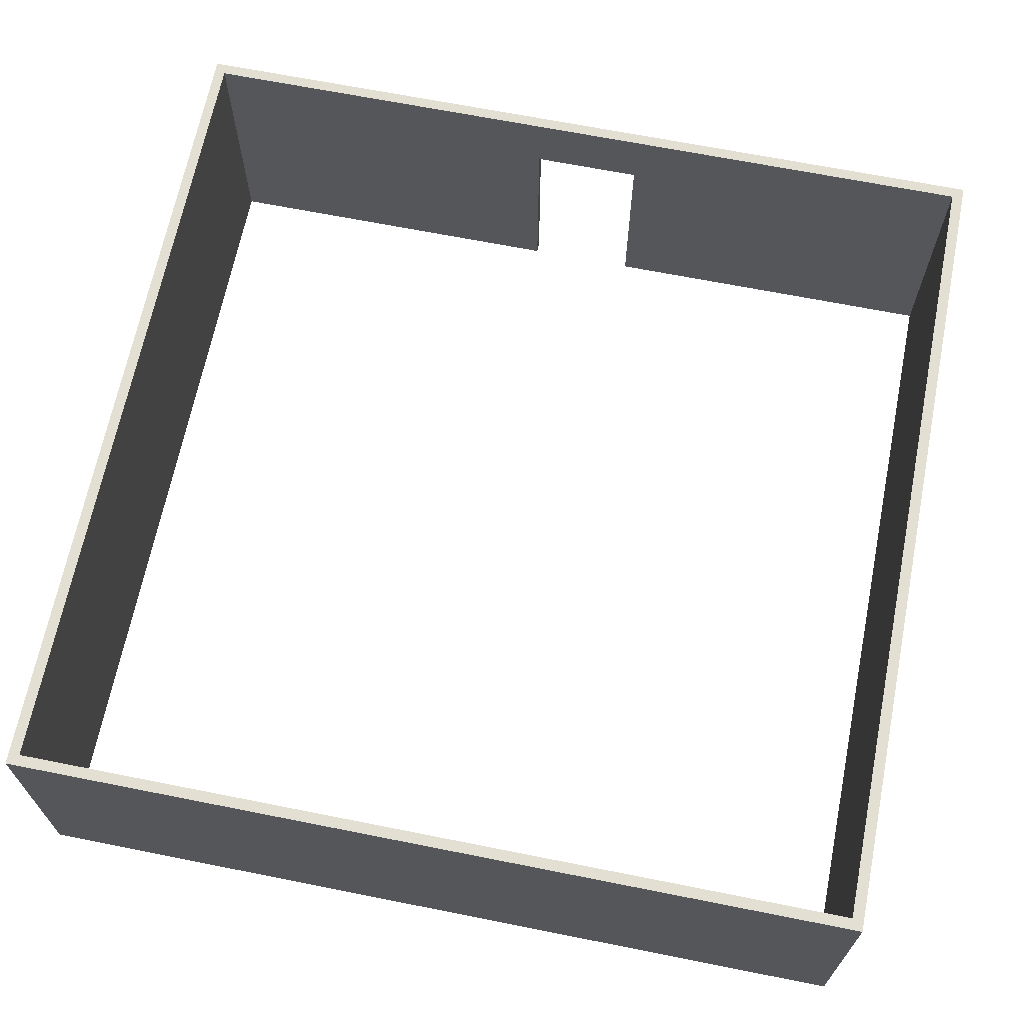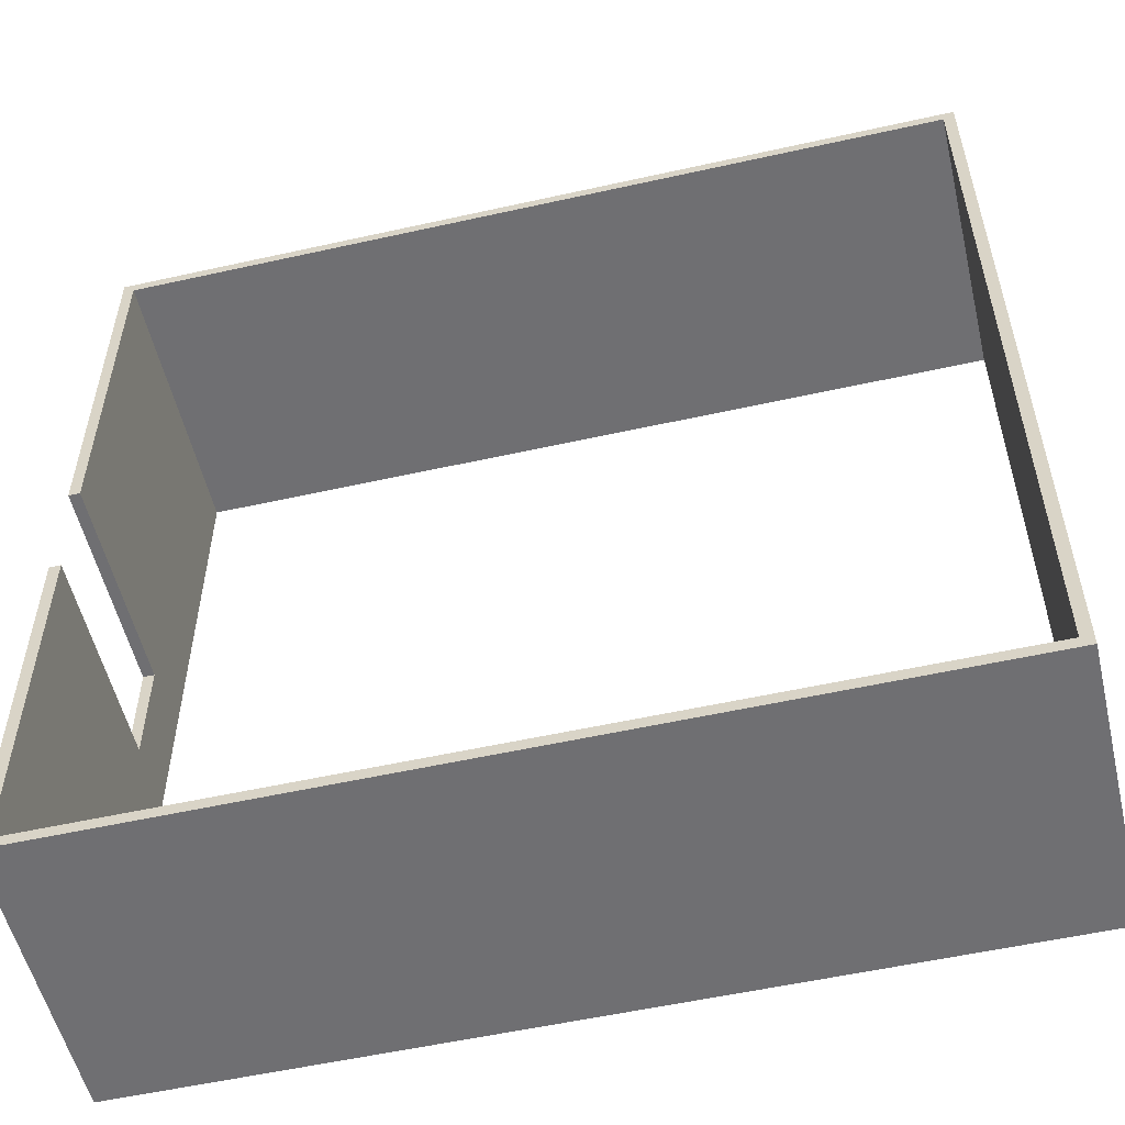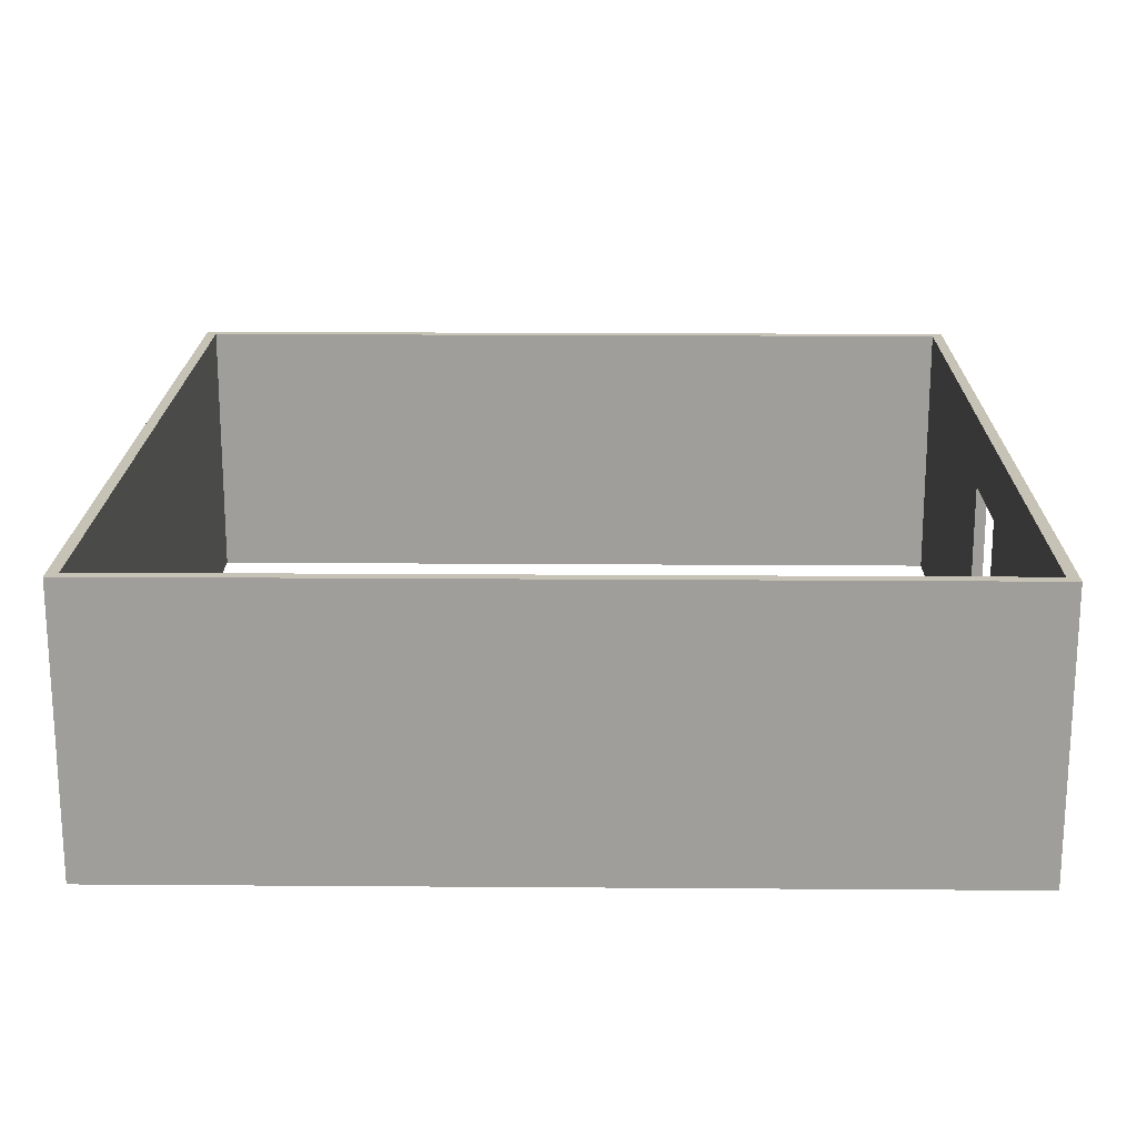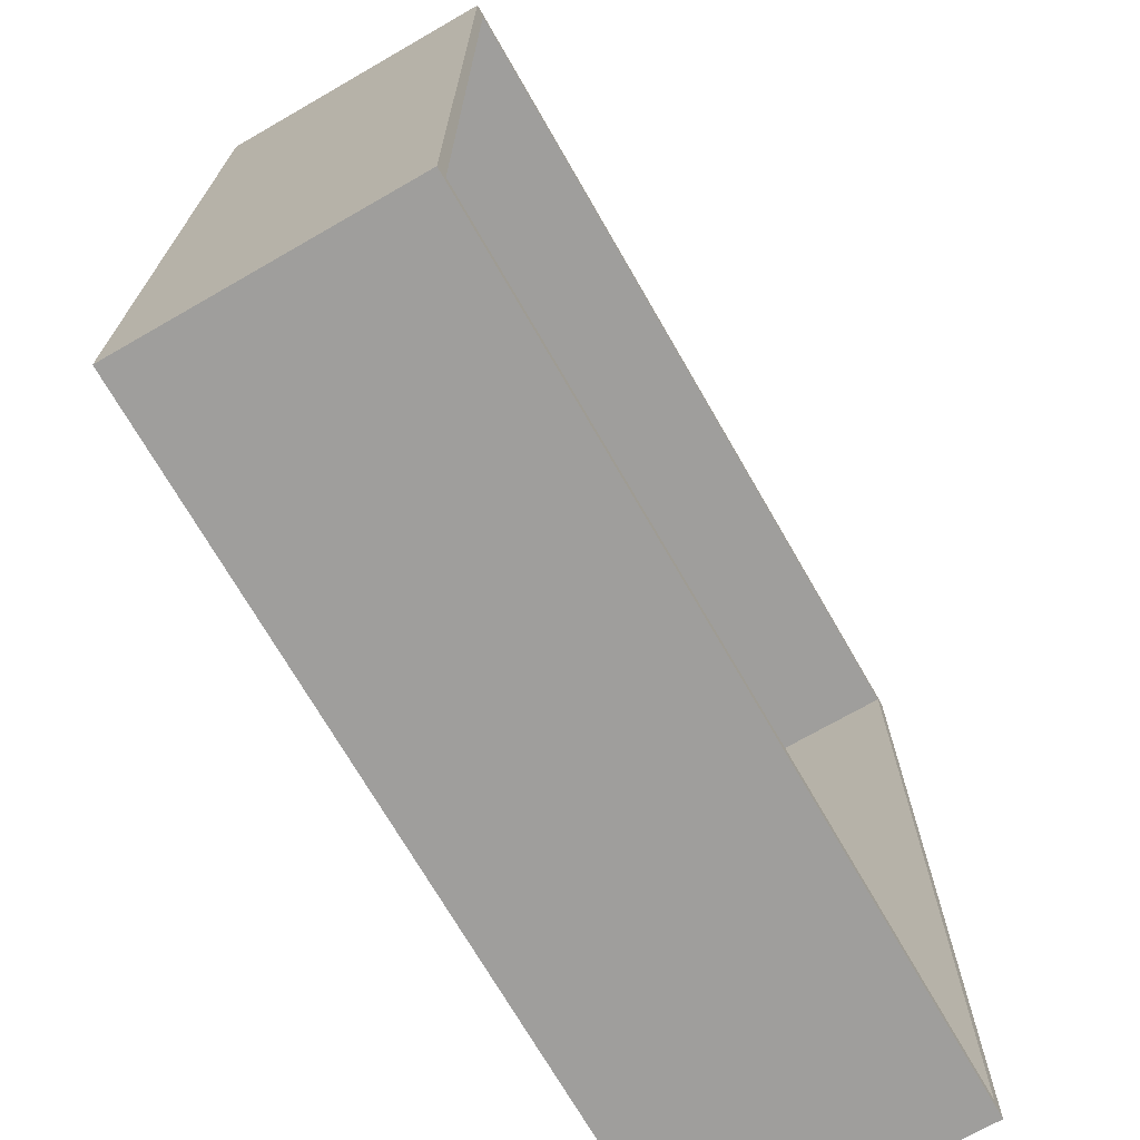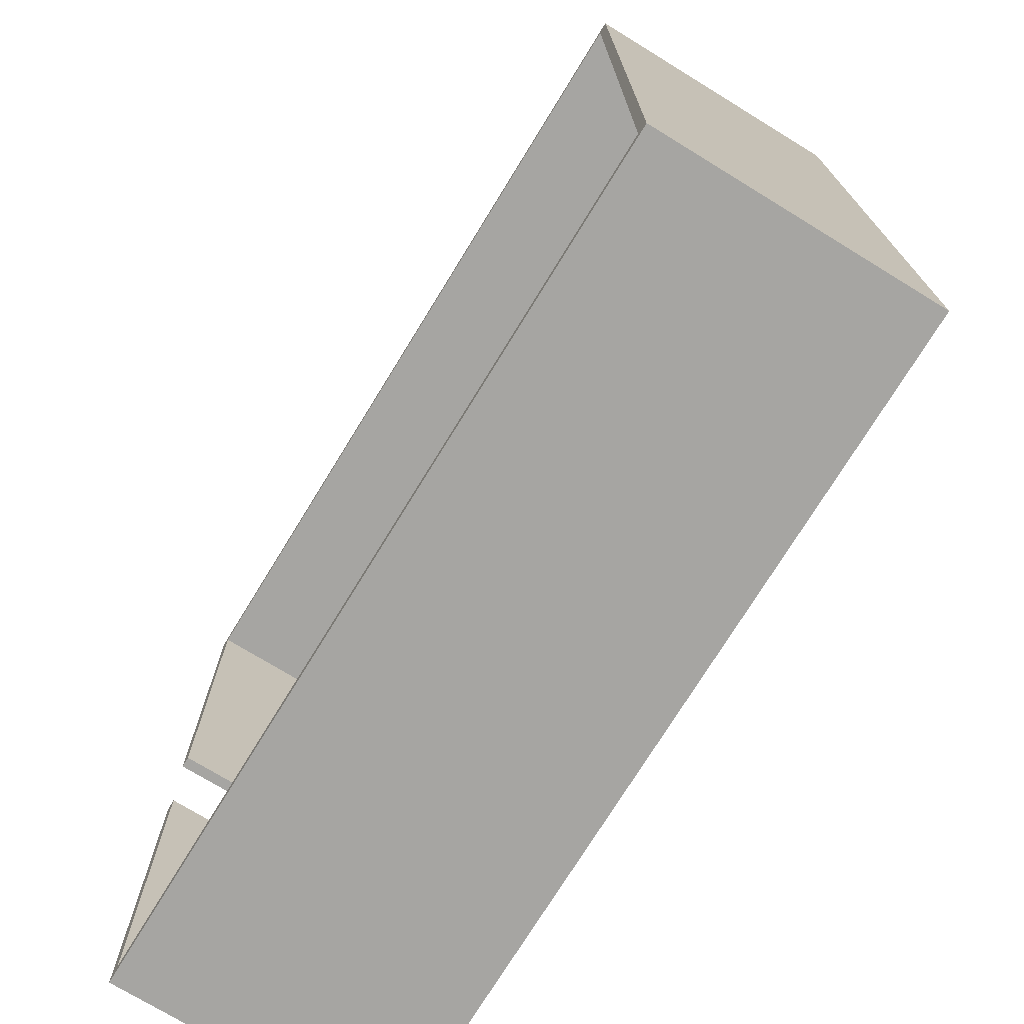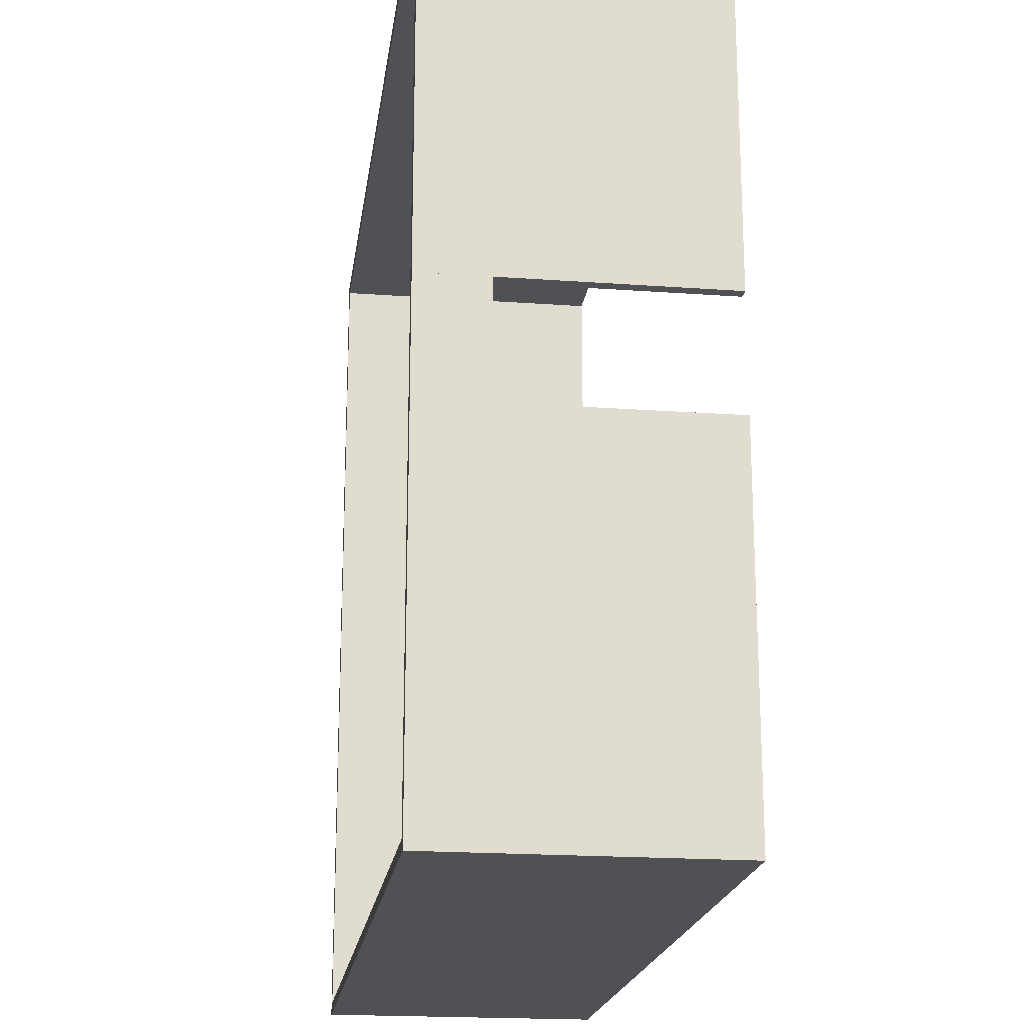
<metadata>
{"format":"obj","ext":"obj","renderer":"f3d","projection":"perspective","resolution":1024,"background":"white","views":[{"elev":66.9,"azim":101.3,"up":"+Y"},{"elev":-54.7,"azim":13.3,"up":"+Z"},{"elev":19.1,"azim":-179.2,"up":"+Y"},{"elev":-71.1,"azim":119.9,"up":"+Z"},{"elev":-73.7,"azim":58.5,"up":"+Z"},{"elev":-19.9,"azim":-97.6,"up":"+Z"}]}
</metadata>
<code>
o H_Room_W_01_L
g Room_W_01_L
v -3.7 0.65 0.5
v -3.8 0.65 0.5
v -3.7 1.25 0.5
v -3.8 1.25 0.5
v -3.8 0.65 -0.6
v -3.8 1.25 -0.6
v -3.7 0.65 -0.6
v -3.7 1.25 -0.6
v 3.8 -1.25 3.85
v 3.7 -1.25 3.85
v 3.8 1.25 3.85
v 3.7 1.25 3.85
v 3.7 -1.25 3.75
v 3.7 -1.25 -3.75
v 3.7 1.25 3.75
v 3.7 1.25 -3.75
v 3.7 -1.25 -3.85
v 3.8 -1.25 -3.85
v 3.7 1.25 -3.85
v 3.8 1.25 -3.85
v 3.8 -1.25 -3.75
v 3.8 -1.25 3.75
v 3.8 1.25 -3.75
v 3.8 1.25 3.75
v -3.8 1.25 -3.75
v -3.8 -1.25 -3.75
v -3.8 1.25 -3.85
v -3.8 -1.25 -3.85
v -3.8 -1.25 3.75
v -3.8 1.25 3.75
v -3.8 -1.25 3.85
v -3.8 1.25 3.85
v -3.7 -1.25 3.75
v -3.7 1.25 3.75
v -3.7 -1.25 3.85
v -3.7 1.25 3.85
v -3.7 1.25 -3.75
v -3.7 -1.25 -3.75
v -3.7 1.25 -3.85
v -3.7 -1.25 -3.85
v -3.7 1.25 -0.55
v -3.7 -1.25 -0.55
v -3.8 1.25 -0.55
v -3.8 -1.25 -0.55
v -3.7 -1.25 0.45
v -3.7 1.25 0.45
v -3.8 -1.25 0.45
v -3.8 1.25 0.45
g Room_W_01_L
f 3 4 2 1
f 4 6 5 2
f 6 8 7 5
f 8 3 1 7
f 8 6 4 3
f 1 2 5 7
f 11 12 10 9
f 15 16 14 13
f 19 20 18 17
f 23 24 22 21
f 23 16 15 24
f 22 13 14 21
f 17 18 21 14
f 27 28 26 25
f 18 20 23 21
f 20 19 16 23
f 9 10 13 22
f 11 9 22 24
f 31 32 30 29
f 12 11 24 15
f 33 34 15 13
f 35 33 13 10
f 34 36 12 15
f 36 35 10 12
f 37 38 14 16
f 39 37 16 19
f 38 40 17 14
f 40 39 19 17
f 43 44 42 41
f 27 25 37 39
f 26 28 40 38
f 28 27 39 40
f 47 48 46 45
f 31 29 33 35
f 30 32 36 34
f 32 31 35 36
f 45 46 34 33
f 47 45 33 29
f 46 48 30 34
f 48 47 29 30
f 41 42 38 37
f 43 41 37 25
f 42 44 26 38
f 44 43 25 26

</code>
